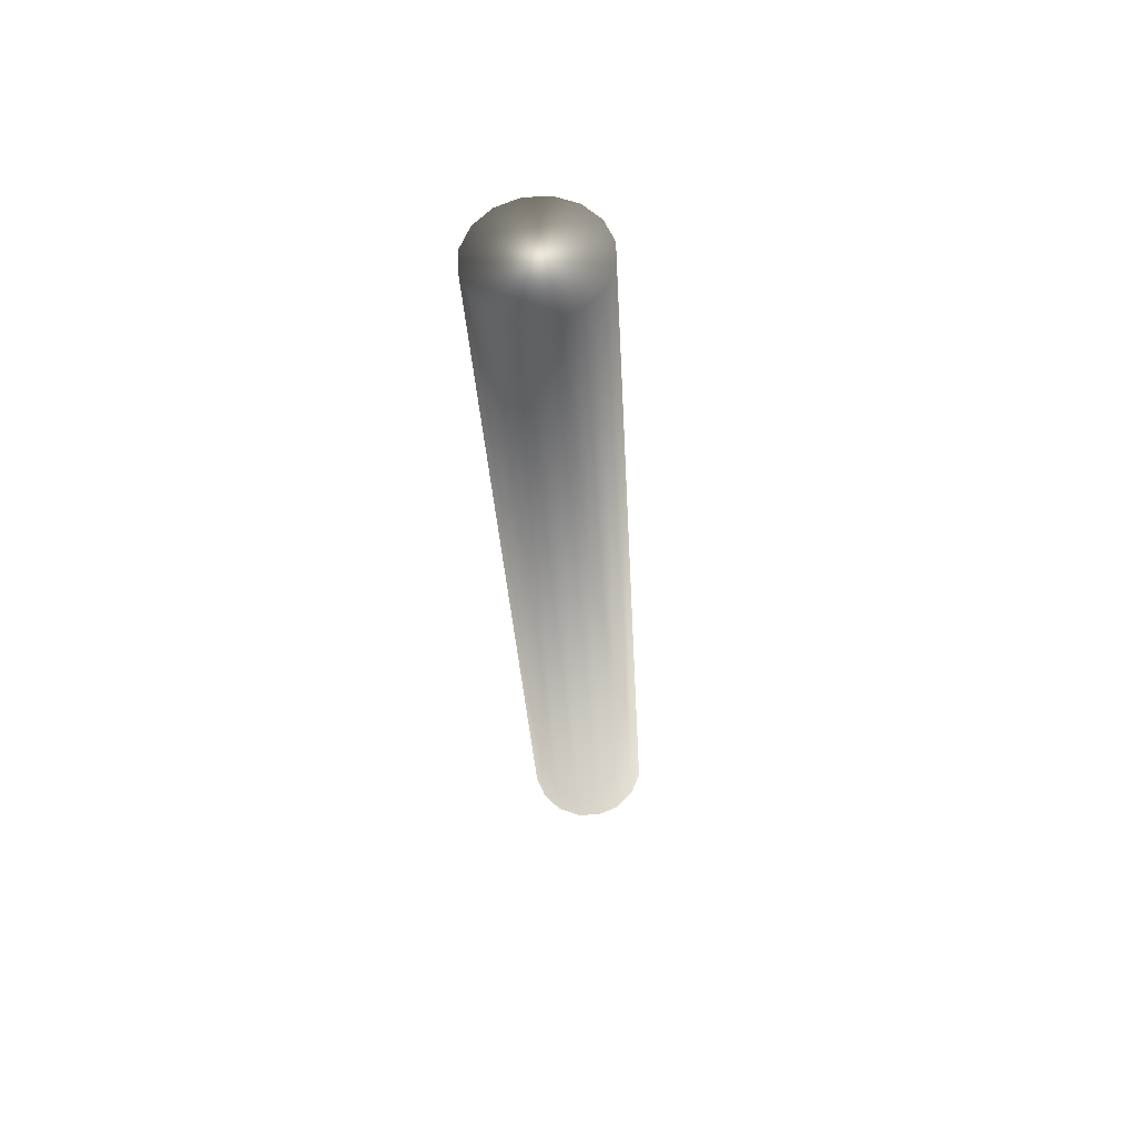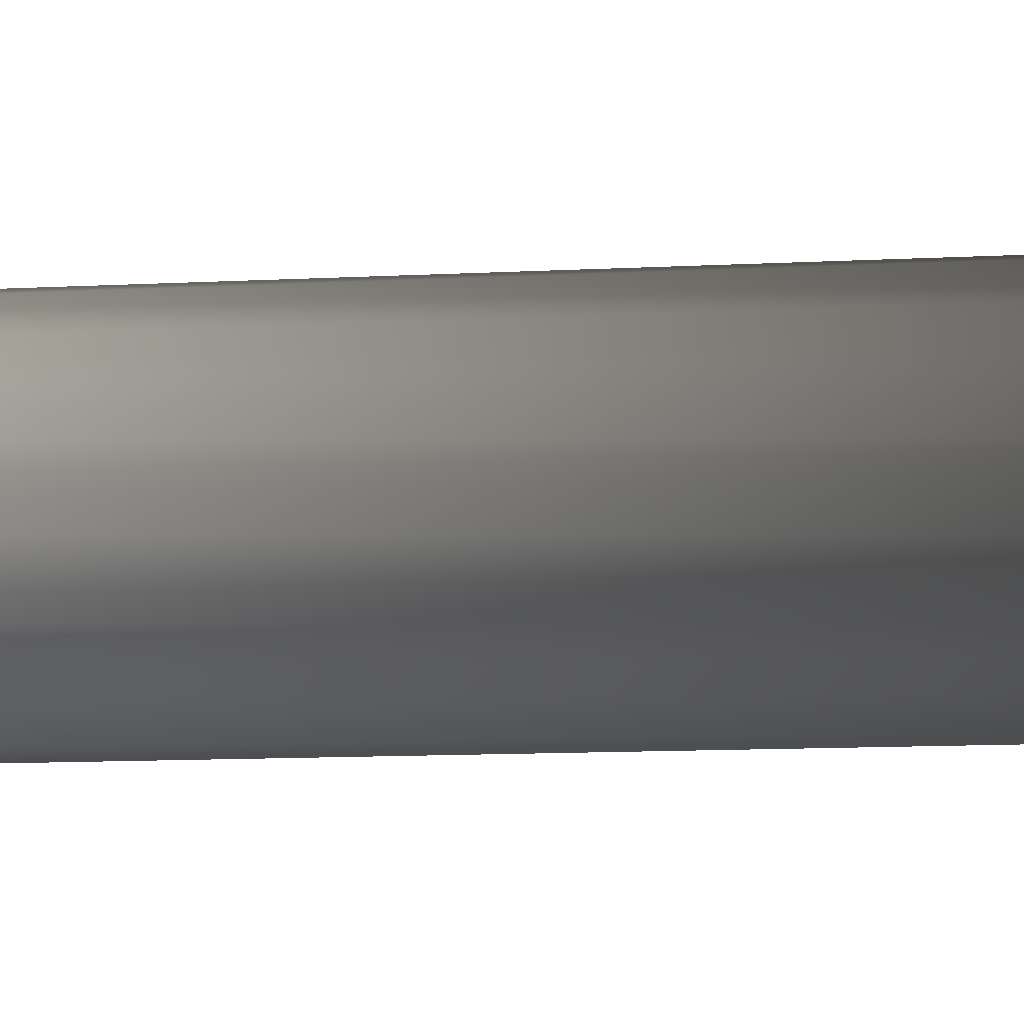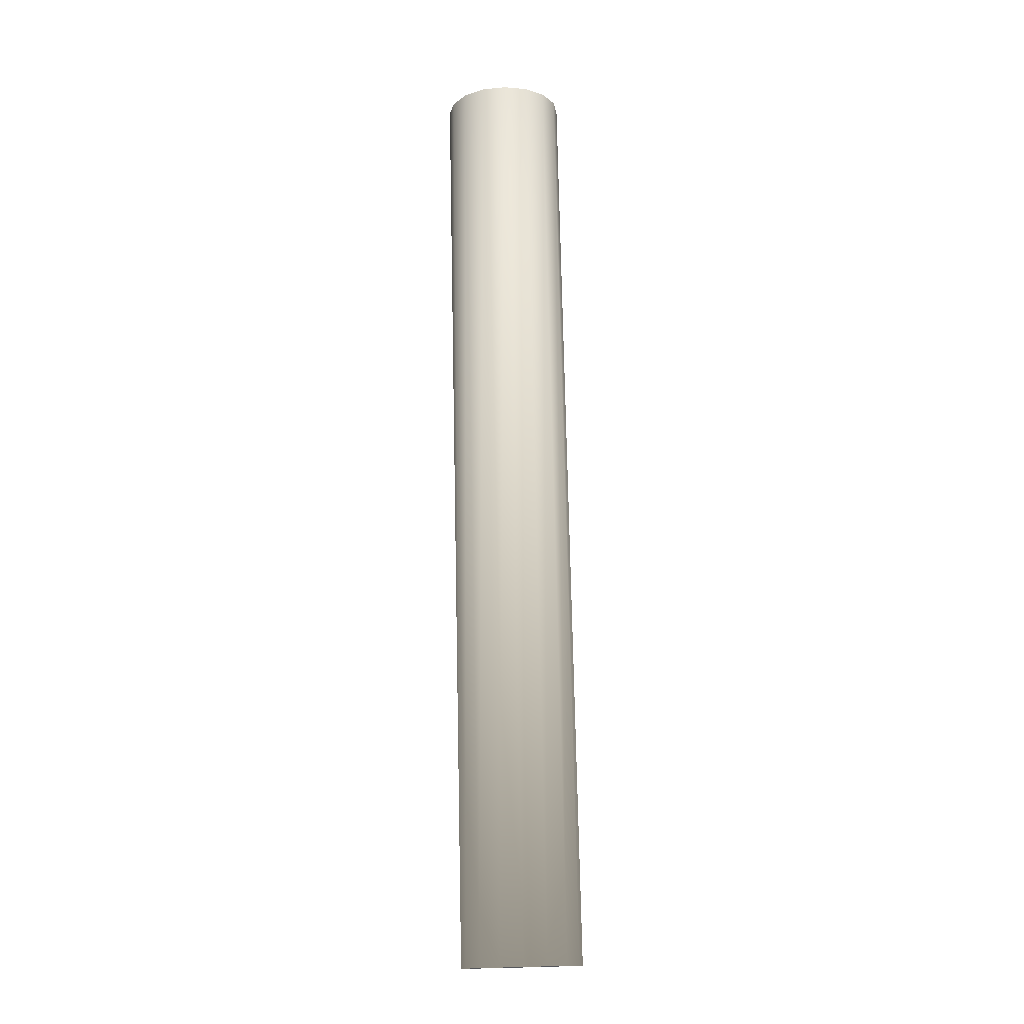
<metadata>
{"format":"obj","ext":"obj","renderer":"f3d","projection":"perspective","resolution":1024,"background":"white","views":[{"elev":62.0,"azim":33.0,"up":"+Z"},{"elev":-6.5,"azim":99.5,"up":"+Y"},{"elev":-18.5,"azim":-68.8,"up":"+Z"}]}
</metadata>
<code>
o MeshCylinder_123_0_GeomSubset_2
v 1.485 -0.9726 0.3104
v 1.503 -0.9804 0.3104
v 1.484 -0.9765 0.3104
v 1.504 -0.9765 0.3104
v 1.485 -0.9804 0.3104
v 1.503 -0.9726 0.3104
v 1.487 -0.9837 0.3104
v 1.501 -0.9693 0.3104
v 1.49 -0.9859 0.3104
v 1.498 -0.9671 0.3104
v 1.494 -0.9664 0.3104
v 1.494 -0.9867 0.3104
v 1.49 -0.9671 0.3104
v 1.487 -0.9693 0.3104
v 1.498 -0.9859 0.3104
v 1.501 -0.9837 0.3104
v 1.494 -0.9677 0.2456
v 1.497 -0.9684 0.2456
v 1.5 -0.9703 0.2456
v 1.502 -0.9732 0.2456
v 1.503 -0.9765 0.2456
v 1.502 -0.9799 0.2456
v 1.5 -0.9827 0.2456
v 1.497 -0.9846 0.2456
v 1.494 -0.9853 0.2456
v 1.491 -0.9846 0.2456
v 1.488 -0.9827 0.2456
v 1.486 -0.9799 0.2456
v 1.485 -0.9765 0.2456
v 1.486 -0.9732 0.2456
v 1.488 -0.9703 0.2456
v 1.491 -0.9684 0.2456
v 1.494 -0.9716 0.2506
v 1.496 -0.972 0.2506
v 1.498 -0.973 0.2506
v 1.499 -0.9746 0.2506
v 1.499 -0.9765 0.2506
v 1.499 -0.9784 0.2506
v 1.498 -0.98 0.2506
v 1.496 -0.9811 0.2506
v 1.494 -0.9815 0.2506
v 1.492 -0.9811 0.2506
v 1.491 -0.98 0.2506
v 1.489 -0.9784 0.2506
v 1.489 -0.9765 0.2506
v 1.489 -0.9746 0.2506
v 1.491 -0.973 0.2506
v 1.492 -0.972 0.2506
v 1.494 -0.9707 0.2961
v 1.496 -0.9711 0.2961
v 1.498 -0.9724 0.2961
v 1.499 -0.9743 0.2961
v 1.5 -0.9765 0.2961
v 1.499 -0.9787 0.2961
v 1.498 -0.9806 0.2961
v 1.496 -0.9819 0.2961
v 1.494 -0.9823 0.2961
v 1.492 -0.9819 0.2961
v 1.49 -0.9806 0.2961
v 1.489 -0.9787 0.2961
v 1.488 -0.9765 0.2961
v 1.489 -0.9743 0.2961
v 1.49 -0.9724 0.2961
v 1.492 -0.9711 0.2961
v 1.494 -0.9676 0.2998
v 1.497 -0.9683 0.2998
v 1.5 -0.9702 0.2998
v 1.502 -0.9731 0.2998
v 1.503 -0.9765 0.2998
v 1.502 -0.9799 0.2998
v 1.5 -0.9828 0.2998
v 1.497 -0.9848 0.2998
v 1.494 -0.9854 0.2998
v 1.491 -0.9848 0.2998
v 1.488 -0.9828 0.2998
v 1.486 -0.9799 0.2998
v 1.485 -0.9765 0.2998
v 1.486 -0.9731 0.2998
v 1.488 -0.9702 0.2998
v 1.491 -0.9683 0.2998
v 1.494 -0.9676 0.3094
v 1.497 -0.9683 0.3094
v 1.5 -0.9702 0.3094
v 1.502 -0.9731 0.3094
v 1.503 -0.9765 0.3094
v 1.502 -0.9799 0.3094
v 1.5 -0.9828 0.3094
v 1.497 -0.9848 0.3094
v 1.494 -0.9854 0.3094
v 1.491 -0.9848 0.3094
v 1.488 -0.9828 0.3094
v 1.486 -0.9799 0.3094
v 1.485 -0.9765 0.3094
v 1.486 -0.9731 0.3094
v 1.488 -0.9702 0.3094
v 1.491 -0.9683 0.3094
v 1.494 -0.9666 0.3094
v 1.498 -0.9673 0.3094
v 1.501 -0.9695 0.3094
v 1.503 -0.9727 0.3094
v 1.504 -0.9765 0.3094
v 1.503 -0.9803 0.3094
v 1.501 -0.9835 0.3094
v 1.498 -0.9857 0.3094
v 1.494 -0.9865 0.3094
v 1.49 -0.9857 0.3094
v 1.487 -0.9835 0.3094
v 1.485 -0.9803 0.3094
v 1.484 -0.9765 0.3094
v 1.485 -0.9727 0.3094
v 1.487 -0.9695 0.3094
v 1.49 -0.9673 0.3094
v 1.494 -0.9666 0.3115
v 1.498 -0.9673 0.3115
v 1.501 -0.9695 0.3115
v 1.503 -0.9727 0.3115
v 1.504 -0.9765 0.3115
v 1.503 -0.9803 0.3115
v 1.501 -0.9835 0.3115
v 1.498 -0.9857 0.3115
v 1.494 -0.9865 0.3115
v 1.49 -0.9857 0.3115
v 1.487 -0.9835 0.3115
v 1.485 -0.9803 0.3115
v 1.484 -0.9765 0.3115
v 1.485 -0.9727 0.3115
v 1.487 -0.9695 0.3115
v 1.49 -0.9673 0.3115
v 1.494 -0.9687 0.2998
v 1.497 -0.9693 0.2998
v 1.5 -0.971 0.2998
v 1.501 -0.9735 0.2998
v 1.502 -0.9765 0.2998
v 1.501 -0.9795 0.2998
v 1.5 -0.982 0.2998
v 1.497 -0.9837 0.2998
v 1.494 -0.9843 0.2998
v 1.491 -0.9837 0.2998
v 1.489 -0.982 0.2998
v 1.487 -0.9795 0.2998
v 1.486 -0.9765 0.2998
v 1.487 -0.9735 0.2998
v 1.489 -0.971 0.2998
v 1.491 -0.9693 0.2998
v 1.494 -0.9687 0.3005
v 1.497 -0.9693 0.3005
v 1.5 -0.971 0.3005
v 1.501 -0.9735 0.3005
v 1.502 -0.9765 0.3005
v 1.501 -0.9795 0.3005
v 1.5 -0.982 0.3005
v 1.497 -0.9837 0.3005
v 1.494 -0.9843 0.3005
v 1.491 -0.9837 0.3005
v 1.489 -0.982 0.3005
v 1.487 -0.9795 0.3005
v 1.486 -0.9765 0.3005
v 1.487 -0.9735 0.3005
v 1.489 -0.971 0.3005
v 1.491 -0.9693 0.3005
v 1.494 -0.9733 0.3947
v 1.495 -0.9736 0.3948
v 1.496 -0.9743 0.395
v 1.497 -0.9753 0.3951
v 1.497 -0.9765 0.3951
v 1.497 -0.9778 0.3951
v 1.496 -0.9788 0.395
v 1.495 -0.9795 0.3948
v 1.494 -0.9797 0.3947
v 1.493 -0.9795 0.3945
v 1.492 -0.9788 0.3944
v 1.491 -0.9778 0.3943
v 1.491 -0.9765 0.3943
v 1.491 -0.9753 0.3943
v 1.492 -0.9743 0.3944
v 1.493 -0.9736 0.3945
v 1.494 -0.9743 0.3928
v 1.495 -0.9745 0.3929
v 1.496 -0.975 0.393
v 1.496 -0.9757 0.3931
v 1.496 -0.9765 0.3931
v 1.496 -0.9774 0.3931
v 1.496 -0.9781 0.393
v 1.495 -0.9786 0.3929
v 1.494 -0.9787 0.3928
v 1.493 -0.9786 0.3927
v 1.493 -0.9781 0.3926
v 1.492 -0.9774 0.3925
v 1.492 -0.9765 0.3925
v 1.492 -0.9757 0.3925
v 1.493 -0.975 0.3926
v 1.493 -0.9745 0.3927
v 1.493 -0.9738 0.3936
v 1.494 -0.9736 0.3937
v 1.494 -0.9795 0.3937
v 1.493 -0.9792 0.3936
v 1.495 -0.9738 0.3939
v 1.496 -0.9744 0.394
v 1.492 -0.9786 0.3935
v 1.497 -0.9754 0.3941
v 1.491 -0.9776 0.3934
v 1.497 -0.9765 0.3941
v 1.491 -0.9765 0.3933
v 1.497 -0.9776 0.3941
v 1.491 -0.9754 0.3934
v 1.496 -0.9786 0.394
v 1.492 -0.9744 0.3935
v 1.495 -0.9792 0.3939
v 1.494 -0.9761 0.3928
v 1.494 -0.9762 0.3928
v 1.494 -0.9762 0.3928
v 1.495 -0.9764 0.3928
v 1.495 -0.9765 0.3928
v 1.495 -0.9767 0.3928
v 1.494 -0.9768 0.3928
v 1.494 -0.9769 0.3928
v 1.494 -0.9769 0.3928
v 1.494 -0.9769 0.3928
v 1.494 -0.9768 0.3928
v 1.494 -0.9767 0.3928
v 1.494 -0.9765 0.3928
v 1.494 -0.9764 0.3928
v 1.494 -0.9762 0.3928
v 1.494 -0.9762 0.3928
v 1.494 -0.9761 0.399
v 1.494 -0.9762 0.399
v 1.494 -0.9762 0.399
v 1.494 -0.9764 0.399
v 1.494 -0.9765 0.399
v 1.494 -0.9767 0.399
v 1.494 -0.9768 0.399
v 1.494 -0.9769 0.399
v 1.494 -0.9769 0.399
v 1.494 -0.9769 0.399
v 1.494 -0.9768 0.399
v 1.493 -0.9767 0.399
v 1.493 -0.9765 0.399
v 1.493 -0.9764 0.399
v 1.494 -0.9762 0.399
v 1.494 -0.9762 0.399
v 1.496 -0.9705 0.3964
v 1.497 -0.9703 0.3959
v 1.494 -0.9698 0.3953
v 1.494 -0.97 0.3957
v 1.499 -0.9719 0.3969
v 1.499 -0.9717 0.3965
v 1.5 -0.974 0.3972
v 1.5 -0.9739 0.3968
v 1.5 -0.9765 0.3974
v 1.501 -0.9765 0.397
v 1.5 -0.979 0.3972
v 1.5 -0.9791 0.3968
v 1.499 -0.9811 0.3969
v 1.499 -0.9813 0.3965
v 1.496 -0.9825 0.3964
v 1.497 -0.9828 0.3959
v 1.494 -0.983 0.3957
v 1.494 -0.9833 0.3953
v 1.492 -0.9825 0.3951
v 1.491 -0.9828 0.3946
v 1.489 -0.9811 0.3946
v 1.489 -0.9813 0.394
v 1.488 -0.979 0.3943
v 1.488 -0.9791 0.3937
v 1.488 -0.9765 0.3941
v 1.487 -0.9765 0.3935
v 1.488 -0.974 0.3943
v 1.488 -0.9739 0.3937
v 1.489 -0.9719 0.3946
v 1.489 -0.9717 0.394
v 1.492 -0.9705 0.3951
v 1.491 -0.9703 0.3946
v 1.494 -0.9558 0.2373
v 1.494 -0.9563 0.2379
v 1.502 -0.9579 0.2379
v 1.502 -0.9574 0.2373
v 1.508 -0.9623 0.2379
v 1.509 -0.9619 0.2373
v 1.513 -0.9688 0.2379
v 1.513 -0.9686 0.2373
v 1.514 -0.9765 0.2379
v 1.515 -0.9765 0.2373
v 1.513 -0.9842 0.2379
v 1.513 -0.9845 0.2373
v 1.508 -0.9908 0.2379
v 1.509 -0.9912 0.2373
v 1.502 -0.9952 0.2379
v 1.502 -0.9957 0.2373
v 1.494 -0.9967 0.2379
v 1.494 -0.9973 0.2373
v 1.486 -0.9952 0.2379
v 1.486 -0.9957 0.2373
v 1.48 -0.9908 0.2379
v 1.479 -0.9912 0.2373
v 1.475 -0.9842 0.2379
v 1.475 -0.9845 0.2373
v 1.474 -0.9765 0.2379
v 1.473 -0.9765 0.2373
v 1.475 -0.9688 0.2379
v 1.475 -0.9686 0.2373
v 1.48 -0.9623 0.2379
v 1.479 -0.9619 0.2373
v 1.486 -0.9579 0.2379
v 1.486 -0.9574 0.2373
v 1.494 -0.9561 0.2337
v 1.494 -0.9558 0.234
v 1.502 -0.9574 0.234
v 1.502 -0.9576 0.2337
v 1.509 -0.9619 0.234
v 1.508 -0.9621 0.2337
v 1.513 -0.9686 0.234
v 1.513 -0.9687 0.2337
v 1.515 -0.9765 0.234
v 1.514 -0.9765 0.2337
v 1.513 -0.9845 0.234
v 1.513 -0.9844 0.2337
v 1.509 -0.9912 0.234
v 1.508 -0.991 0.2337
v 1.502 -0.9957 0.234
v 1.502 -0.9954 0.2337
v 1.494 -0.9973 0.234
v 1.494 -0.997 0.2337
v 1.486 -0.9957 0.234
v 1.486 -0.9954 0.2337
v 1.479 -0.9912 0.234
v 1.48 -0.991 0.2337
v 1.475 -0.9845 0.234
v 1.475 -0.9844 0.2337
v 1.473 -0.9765 0.234
v 1.474 -0.9765 0.2337
v 1.475 -0.9686 0.234
v 1.475 -0.9687 0.2337
v 1.479 -0.9619 0.234
v 1.48 -0.9621 0.2337
v 1.486 -0.9574 0.234
v 1.486 -0.9576 0.2337
v 1.494 -0.9701 0.24
v 1.494 -0.9703 0.2404
v 1.496 -0.9708 0.2404
v 1.496 -0.9706 0.24
v 1.498 -0.9721 0.2404
v 1.499 -0.972 0.24
v 1.5 -0.9741 0.2404
v 1.5 -0.9741 0.24
v 1.5 -0.9765 0.2404
v 1.5 -0.9765 0.24
v 1.5 -0.9789 0.2404
v 1.5 -0.979 0.24
v 1.498 -0.9809 0.2404
v 1.499 -0.9811 0.24
v 1.496 -0.9823 0.2404
v 1.496 -0.9825 0.24
v 1.494 -0.9828 0.2404
v 1.494 -0.983 0.24
v 1.492 -0.9823 0.2404
v 1.492 -0.9825 0.24
v 1.49 -0.9809 0.2404
v 1.489 -0.9811 0.24
v 1.488 -0.9789 0.2404
v 1.488 -0.979 0.24
v 1.488 -0.9765 0.2404
v 1.488 -0.9765 0.24
v 1.488 -0.9741 0.2404
v 1.488 -0.9741 0.24
v 1.49 -0.9721 0.2404
v 1.489 -0.972 0.24
v 1.492 -0.9708 0.2404
v 1.492 -0.9706 0.24
v 1.494 -0.9684 0.3115
v 1.494 -0.9687 0.3109
v 1.497 -0.9693 0.3109
v 1.497 -0.9691 0.3115
v 1.5 -0.971 0.3109
v 1.5 -0.9708 0.3115
v 1.501 -0.9735 0.3109
v 1.501 -0.9734 0.3115
v 1.502 -0.9765 0.3109
v 1.502 -0.9765 0.3115
v 1.501 -0.9795 0.3109
v 1.501 -0.9796 0.3115
v 1.5 -0.982 0.3109
v 1.5 -0.9822 0.3115
v 1.497 -0.9837 0.3109
v 1.497 -0.984 0.3115
v 1.494 -0.9843 0.3109
v 1.494 -0.9846 0.3115
v 1.491 -0.9837 0.3109
v 1.491 -0.984 0.3115
v 1.489 -0.982 0.3109
v 1.488 -0.9822 0.3115
v 1.487 -0.9795 0.3109
v 1.487 -0.9796 0.3115
v 1.486 -0.9765 0.3109
v 1.486 -0.9765 0.3115
v 1.487 -0.9735 0.3109
v 1.487 -0.9734 0.3115
v 1.489 -0.971 0.3109
v 1.488 -0.9708 0.3115
v 1.491 -0.9693 0.3109
v 1.491 -0.9691 0.3115
v 1.499 -0.9717 0.3961
v 1.497 -0.9703 0.3955
v 1.494 -0.9698 0.3949
v 1.491 -0.9703 0.3942
v 1.5 -0.9739 0.3964
v 1.501 -0.9765 0.3966
v 1.5 -0.9791 0.3964
v 1.499 -0.9813 0.3961
v 1.497 -0.9828 0.3955
v 1.494 -0.9833 0.3949
v 1.491 -0.9828 0.3942
v 1.489 -0.9813 0.3937
v 1.488 -0.9791 0.3933
v 1.487 -0.9765 0.3932
v 1.488 -0.9739 0.3933
v 1.489 -0.9717 0.3937
v 1.5 -0.971 0.3132
v 1.501 -0.9735 0.3133
v 1.502 -0.9765 0.3134
v 1.501 -0.9795 0.3133
v 1.5 -0.9821 0.3132
v 1.497 -0.9838 0.3131
v 1.494 -0.9844 0.3129
v 1.491 -0.9838 0.3127
v 1.488 -0.9821 0.3126
v 1.487 -0.9795 0.3125
v 1.486 -0.9765 0.3125
v 1.487 -0.9735 0.3125
v 1.488 -0.971 0.3126
v 1.497 -0.9693 0.3131
v 1.494 -0.9687 0.3129
v 1.491 -0.9693 0.3127
v 1.494 -0.9604 0.2637
v 1.494 -0.9605 0.2642
v 1.5 -0.9618 0.2642
v 1.5 -0.9616 0.2637
v 1.505 -0.9652 0.2642
v 1.505 -0.9651 0.2637
v 1.509 -0.9704 0.2642
v 1.509 -0.9703 0.2637
v 1.51 -0.9765 0.2642
v 1.51 -0.9765 0.2637
v 1.509 -0.9826 0.2642
v 1.509 -0.9827 0.2637
v 1.505 -0.9878 0.2642
v 1.505 -0.9879 0.2637
v 1.5 -0.9913 0.2642
v 1.5 -0.9915 0.2637
v 1.494 -0.9925 0.2642
v 1.494 -0.9927 0.2637
v 1.488 -0.9913 0.2642
v 1.488 -0.9915 0.2637
v 1.483 -0.9878 0.2642
v 1.483 -0.9879 0.2637
v 1.479 -0.9826 0.2642
v 1.479 -0.9827 0.2637
v 1.478 -0.9765 0.2642
v 1.478 -0.9765 0.2637
v 1.479 -0.9704 0.2642
v 1.479 -0.9703 0.2637
v 1.483 -0.9652 0.2642
v 1.483 -0.9651 0.2637
v 1.488 -0.9618 0.2642
v 1.488 -0.9616 0.2637
v 1.494 -0.9606 0.2595
v 1.494 -0.9604 0.2599
v 1.5 -0.9616 0.2599
v 1.5 -0.9618 0.2595
v 1.505 -0.9651 0.2599
v 1.505 -0.9652 0.2595
v 1.509 -0.9703 0.2599
v 1.509 -0.9704 0.2595
v 1.51 -0.9765 0.2599
v 1.51 -0.9765 0.2595
v 1.509 -0.9827 0.2599
v 1.509 -0.9826 0.2595
v 1.505 -0.9879 0.2599
v 1.505 -0.9878 0.2595
v 1.5 -0.9915 0.2599
v 1.5 -0.9913 0.2595
v 1.494 -0.9927 0.2599
v 1.494 -0.9925 0.2595
v 1.488 -0.9915 0.2599
v 1.488 -0.9913 0.2595
v 1.483 -0.9879 0.2599
v 1.483 -0.9878 0.2595
v 1.479 -0.9827 0.2599
v 1.479 -0.9826 0.2595
v 1.478 -0.9765 0.2599
v 1.478 -0.9765 0.2595
v 1.479 -0.9703 0.2599
v 1.479 -0.9704 0.2595
v 1.483 -0.9651 0.2599
v 1.483 -0.9652 0.2595
v 1.488 -0.9616 0.2599
v 1.488 -0.9618 0.2595
v 1.494 -0.9647 0.2822
v 1.494 -0.9647 0.283
v 1.499 -0.9656 0.283
v 1.499 -0.9656 0.2822
v 1.502 -0.9682 0.283
v 1.502 -0.9682 0.2822
v 1.505 -0.972 0.283
v 1.505 -0.972 0.2822
v 1.506 -0.9765 0.283
v 1.506 -0.9765 0.2822
v 1.505 -0.981 0.283
v 1.505 -0.981 0.2822
v 1.502 -0.9849 0.283
v 1.502 -0.9849 0.2822
v 1.499 -0.9874 0.283
v 1.499 -0.9874 0.2822
v 1.494 -0.9883 0.283
v 1.494 -0.9883 0.2822
v 1.49 -0.9874 0.283
v 1.49 -0.9874 0.2822
v 1.486 -0.9849 0.283
v 1.486 -0.9849 0.2822
v 1.483 -0.981 0.283
v 1.483 -0.981 0.2822
v 1.482 -0.9765 0.283
v 1.482 -0.9765 0.2822
v 1.483 -0.972 0.283
v 1.483 -0.972 0.2822
v 1.486 -0.9682 0.283
v 1.486 -0.9682 0.2822
v 1.49 -0.9656 0.283
v 1.49 -0.9656 0.2822
v 1.494 -0.9684 0.2749
v 1.494 -0.9685 0.2757
v 1.497 -0.9691 0.2757
v 1.497 -0.969 0.2749
v 1.5 -0.9708 0.2757
v 1.5 -0.9708 0.2749
v 1.501 -0.9734 0.2757
v 1.502 -0.9734 0.2749
v 1.502 -0.9765 0.2757
v 1.502 -0.9765 0.2749
v 1.501 -0.9796 0.2757
v 1.502 -0.9796 0.2749
v 1.5 -0.9822 0.2757
v 1.5 -0.9823 0.2749
v 1.497 -0.984 0.2757
v 1.497 -0.984 0.2749
v 1.494 -0.9846 0.2757
v 1.494 -0.9846 0.2749
v 1.491 -0.984 0.2757
v 1.491 -0.984 0.2749
v 1.488 -0.9822 0.2757
v 1.488 -0.9823 0.2749
v 1.487 -0.9796 0.2757
v 1.487 -0.9796 0.2749
v 1.486 -0.9765 0.2757
v 1.486 -0.9765 0.2749
v 1.487 -0.9734 0.2757
v 1.487 -0.9734 0.2749
v 1.488 -0.9708 0.2757
v 1.488 -0.9708 0.2749
v 1.491 -0.9691 0.2757
v 1.491 -0.969 0.2749
v 1.494 -0.9726 0.2893
v 1.494 -0.9725 0.2901
v 1.496 -0.9729 0.2901
v 1.496 -0.9729 0.2893
v 1.497 -0.9737 0.2901
v 1.497 -0.9737 0.2893
v 1.498 -0.975 0.2901
v 1.498 -0.975 0.2893
v 1.498 -0.9765 0.2901
v 1.498 -0.9765 0.2893
v 1.498 -0.978 0.2901
v 1.498 -0.978 0.2893
v 1.497 -0.9793 0.2901
v 1.497 -0.9793 0.2893
v 1.496 -0.9802 0.2901
v 1.496 -0.9802 0.2893
v 1.494 -0.9805 0.2901
v 1.494 -0.9805 0.2893
v 1.492 -0.9802 0.2901
v 1.493 -0.9802 0.2893
v 1.491 -0.9793 0.2901
v 1.491 -0.9793 0.2893
v 1.49 -0.978 0.2901
v 1.49 -0.978 0.2893
v 1.49 -0.9765 0.2901
v 1.49 -0.9765 0.2893
v 1.49 -0.975 0.2901
v 1.49 -0.975 0.2893
v 1.491 -0.9737 0.2901
v 1.491 -0.9737 0.2893
v 1.492 -0.9729 0.2901
v 1.493 -0.9729 0.2893
v 1.497 -0.9681 0.2982
v 1.497 -0.9682 0.2979
v 1.5 -0.9702 0.2979
v 1.5 -0.9701 0.2982
v 1.491 -0.9849 0.2982
v 1.491 -0.9848 0.2979
v 1.488 -0.9829 0.2979
v 1.488 -0.9829 0.2982
v 1.502 -0.9731 0.2979
v 1.502 -0.9731 0.2982
v 1.486 -0.98 0.2979
v 1.486 -0.98 0.2982
v 1.503 -0.9765 0.2979
v 1.503 -0.9765 0.2982
v 1.485 -0.9765 0.2979
v 1.485 -0.9765 0.2982
v 1.502 -0.98 0.2979
v 1.502 -0.98 0.2982
v 1.486 -0.9731 0.2979
v 1.486 -0.9731 0.2982
v 1.5 -0.9829 0.2979
v 1.5 -0.9829 0.2982
v 1.488 -0.9702 0.2979
v 1.488 -0.9701 0.2982
v 1.497 -0.9848 0.2979
v 1.497 -0.9849 0.2982
v 1.491 -0.9682 0.2979
v 1.491 -0.9681 0.2982
v 1.494 -0.9855 0.2979
v 1.494 -0.9856 0.2982
v 1.494 -0.9675 0.2982
v 1.494 -0.9676 0.2979
f 218 217 233 234
f 226 225 240 239 238 237 236 235 234 233 232 231 230 229 228 227
f 211 210 226 227
f 219 218 234 235
f 212 211 227 228
f 220 219 235 236
f 213 212 228 229
f 221 220 236 237
f 214 213 229 230
f 222 221 237 238
f 215 214 230 231
f 223 222 238 239
f 216 215 231 232
f 224 223 239 240
f 217 216 232 233
f 210 209 225 226
f 209 224 240 225

</code>
